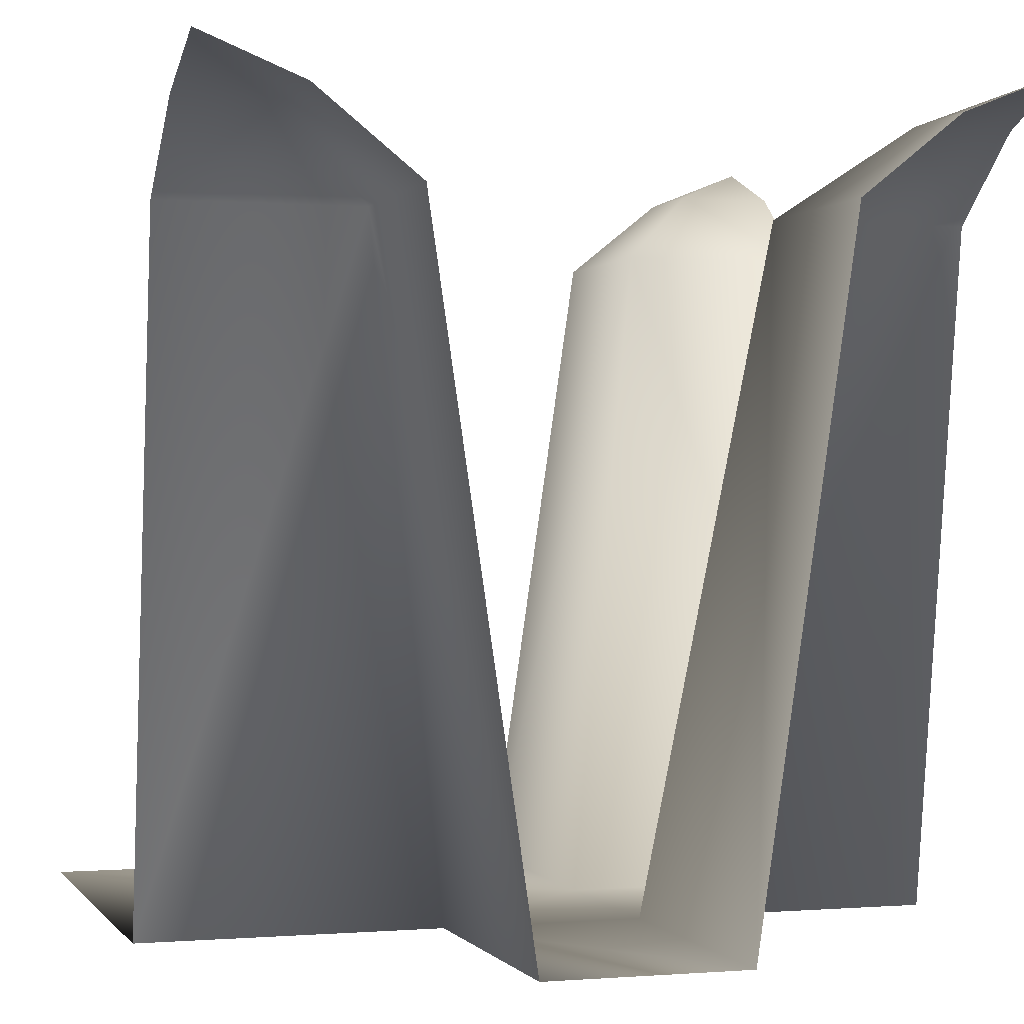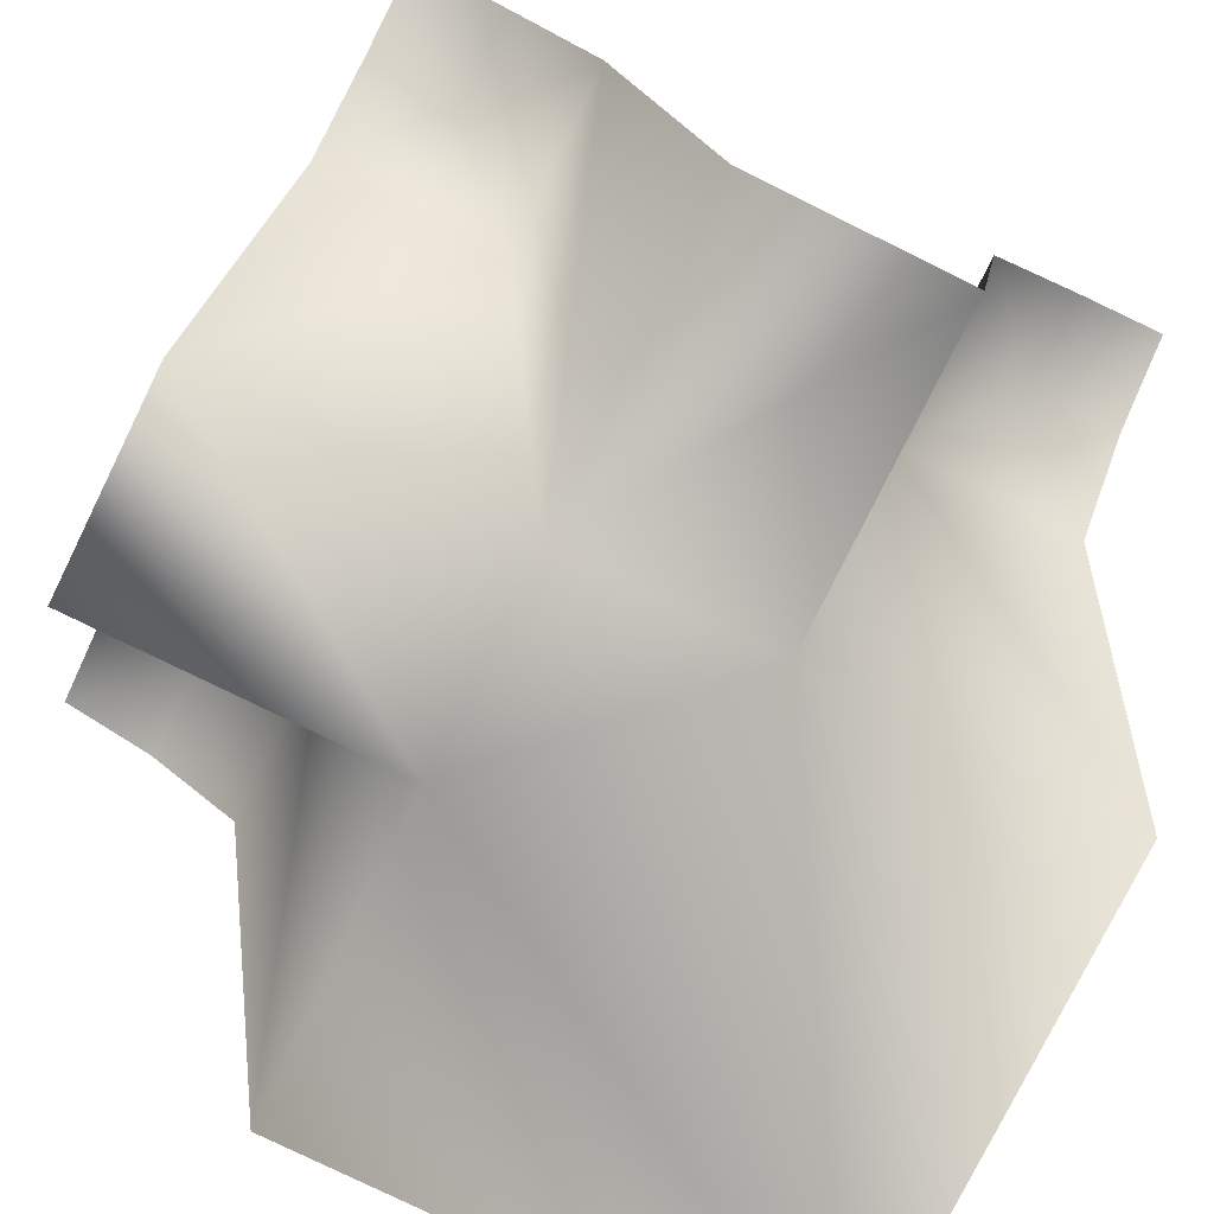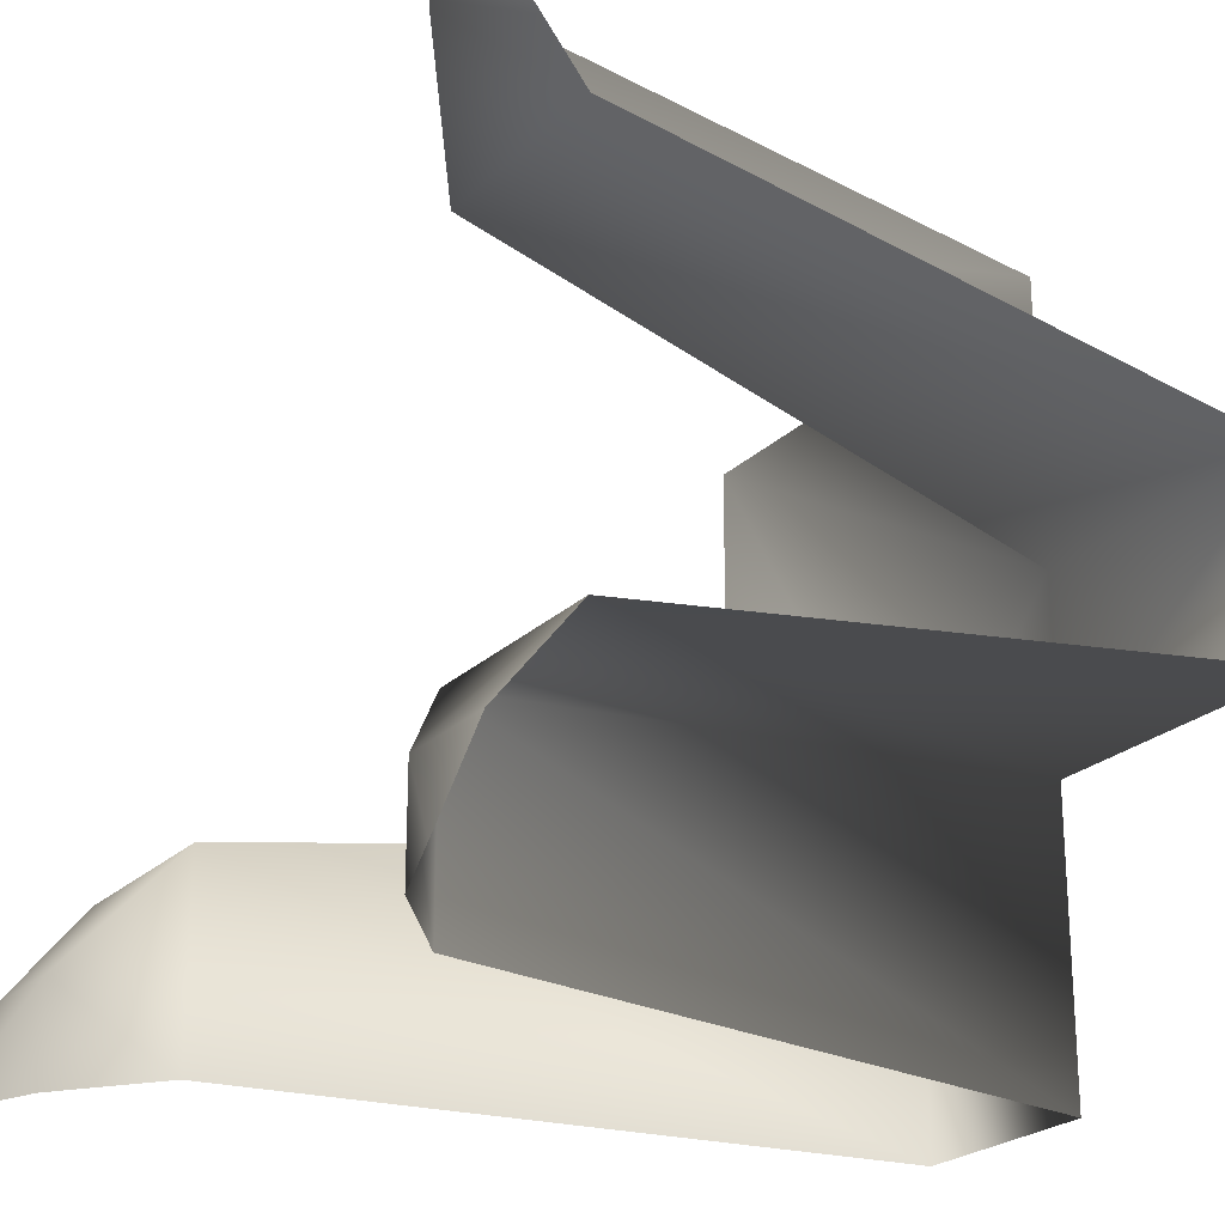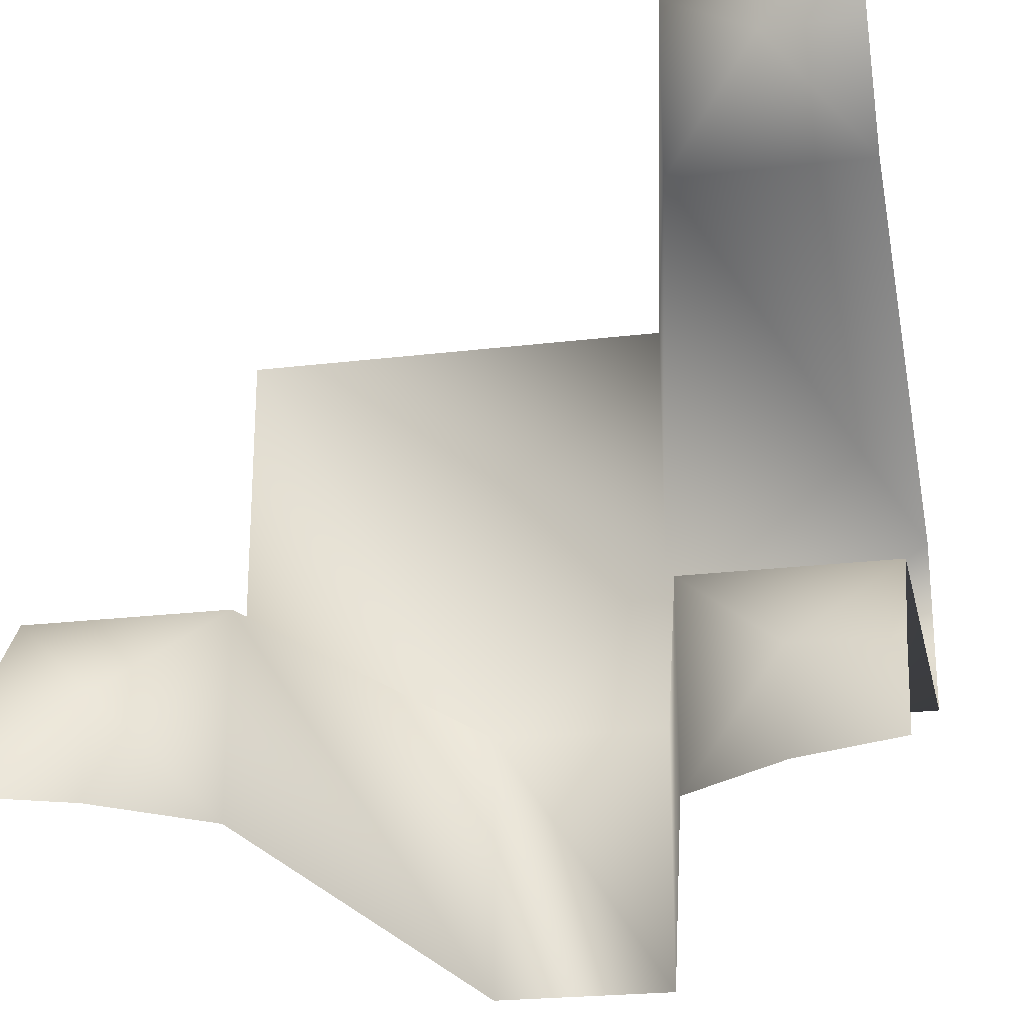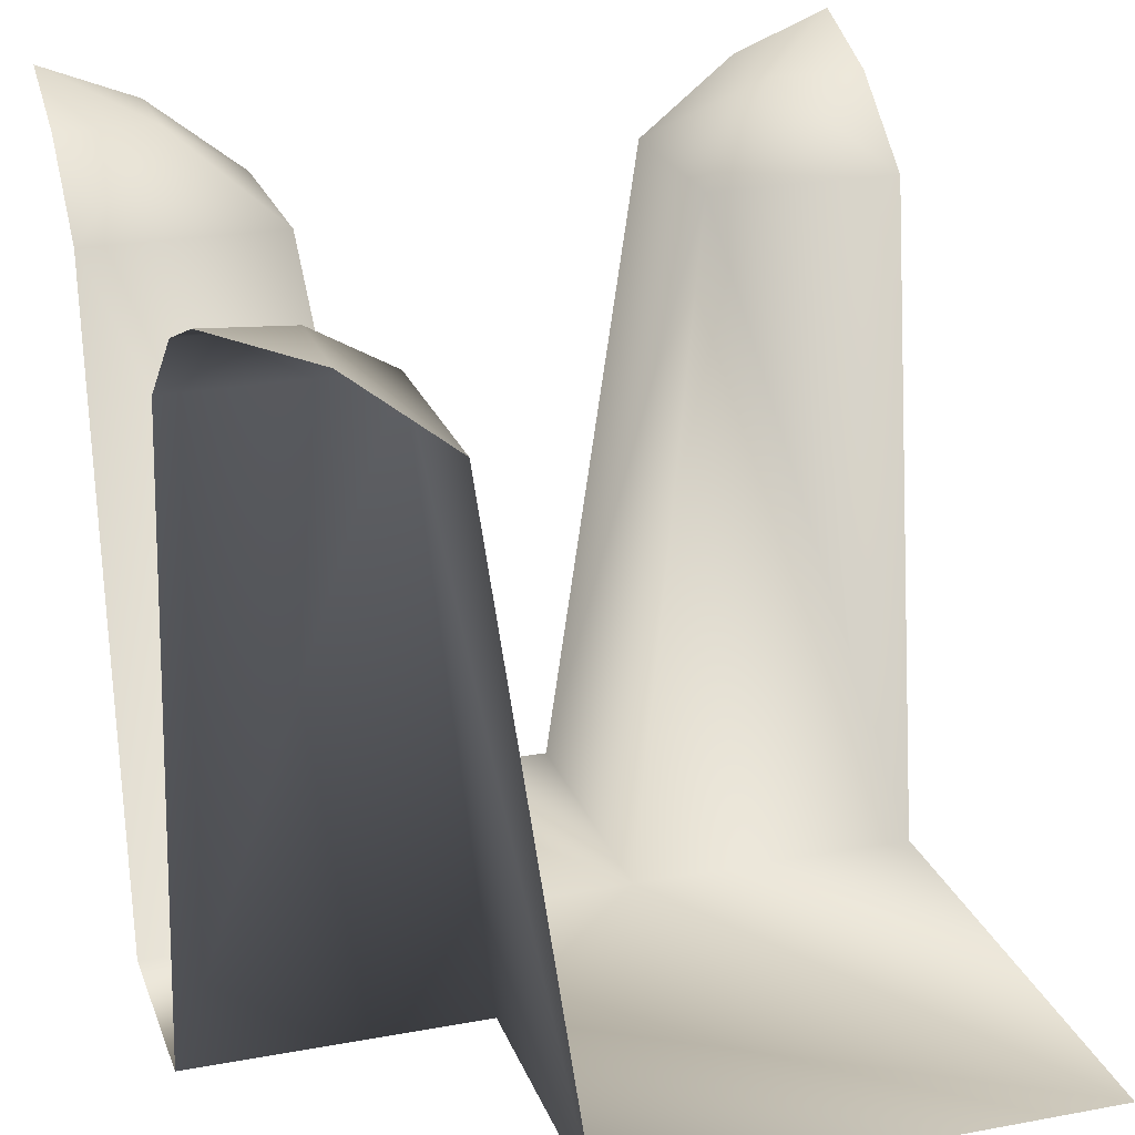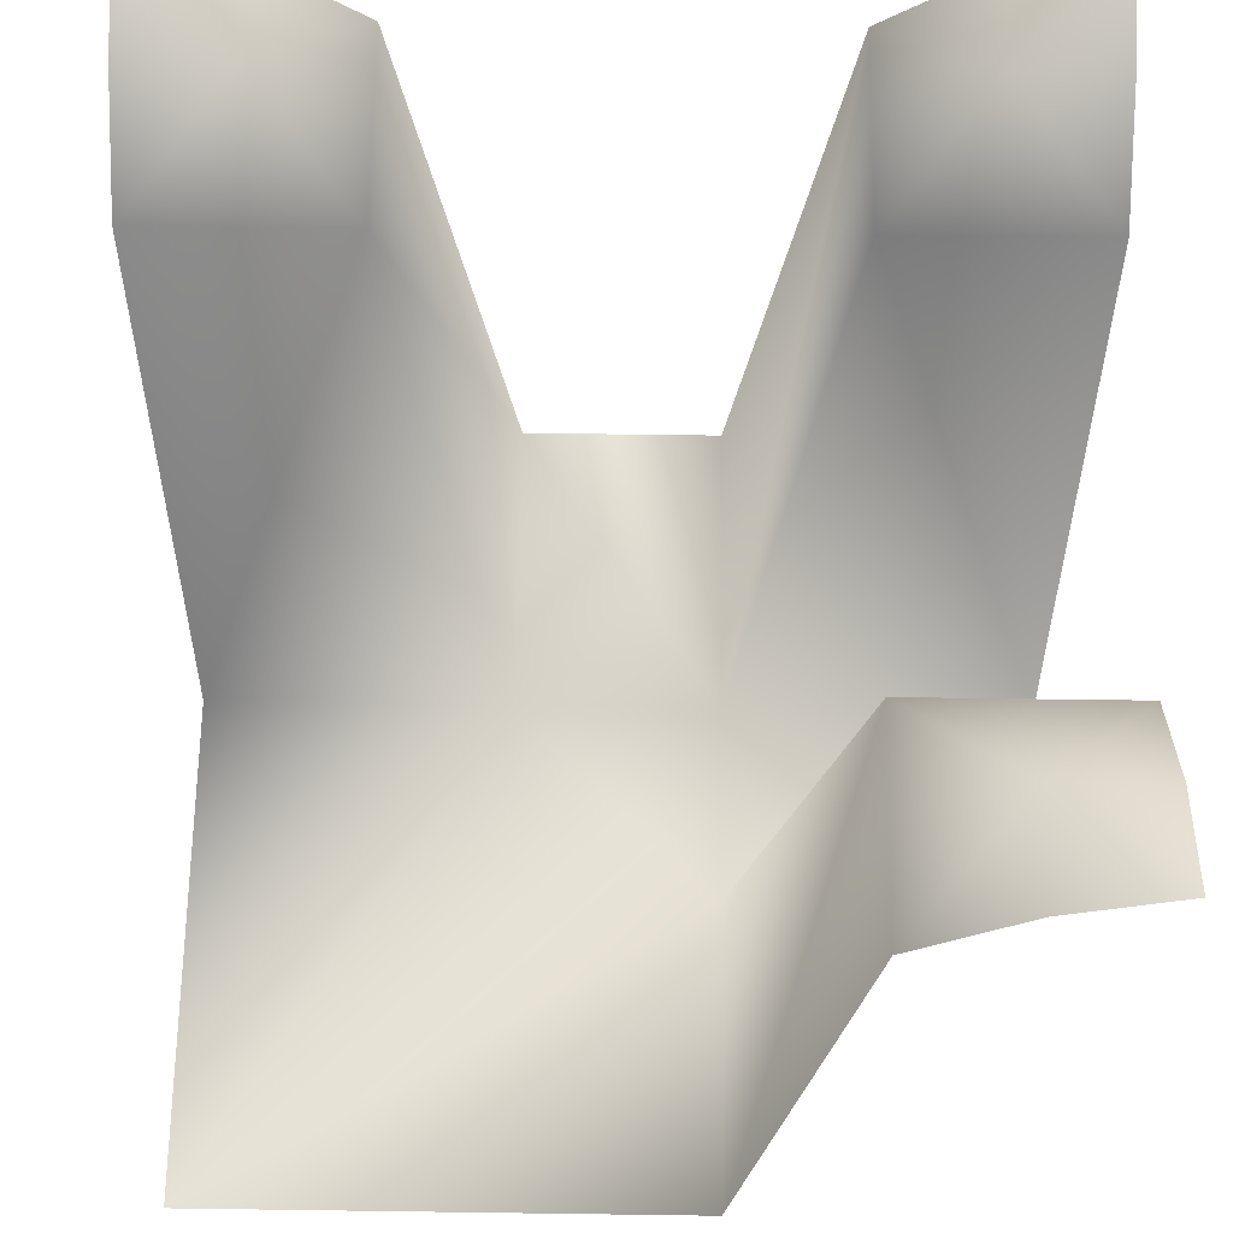
<metadata>
{"format":"obj","ext":"obj","renderer":"f3d","projection":"perspective","resolution":1024,"background":"white","views":[{"elev":0.2,"azim":162.7,"up":"+Y"},{"elev":-77.8,"azim":-116.2,"up":"+Y"},{"elev":-23.6,"azim":-123.1,"up":"+Z"},{"elev":-23.9,"azim":-168.7,"up":"+Z"},{"elev":23.5,"azim":-17.3,"up":"+Y"},{"elev":63.9,"azim":90.8,"up":"+Y"}]}
</metadata>
<code>
o Grid_Grid.027_Grid_Grid.016
v 0.5 -1 0.5
v -0.5 -1 -0.125
v -0.125 -1 -0.125
v -0.5 -0.15 -0.25
v -0.25 -0.15 -0.25
v -0.375 -0.05 -0.375
v -0.5 -0.05 -0.375
v -0.375 -0.05 -0.5
v -0.5 0 -0.5
v -0.25 -0.15 -0.5
v -0.125 -1 -0.5
v 0.5 -1 -0.125
v 0.5 -0.15 -0.25
v 0.5 -0.05 -0.375
v 0.375 -0.05 -0.375
v 0.5 0 -0.5
v 0.375 -0.05 -0.5
v 0.25 -0.15 -0.25
v 0.25 -0.15 -0.5
v 0.125 -1 -0.125
v 0.125 -1 -0.5
v -0.25 -0.15 0.5
v -0.25 -0.15 0.25
v -0.125 -1 0.125
v -0.375 -0.05 0.375
v -0.375 -0.05 0.5
v -0.5 -0.05 0.375
v -0.5 -0 0.5
v -0.5 -0.15 0.25
v -0.5 -1 0.125
v -0.125 -1 0.5
f 30 29 23
f 21 20 18
f 10 8 6
f 15 18 13
f 6 8 9
f 6 4 5
f 23 31 24
f 25 26 22
f 15 17 19
f 10 6 5
f 29 25 23
f 29 27 25
f 7 6 9
f 11 10 5
f 1 12 20
f 16 17 15
f 3 2 30
f 15 13 14
f 11 5 3
f 24 31 1
f 14 16 15
f 20 21 11
f 20 11 3
f 21 18 19
f 24 1 20
f 6 7 4
f 25 27 28
f 25 22 23
f 4 2 3 5
f 30 23 24
f 15 19 18
f 3 30 24
f 26 25 28
f 23 22 31
f 18 20 12
f 18 12 13
f 20 3 24

</code>
